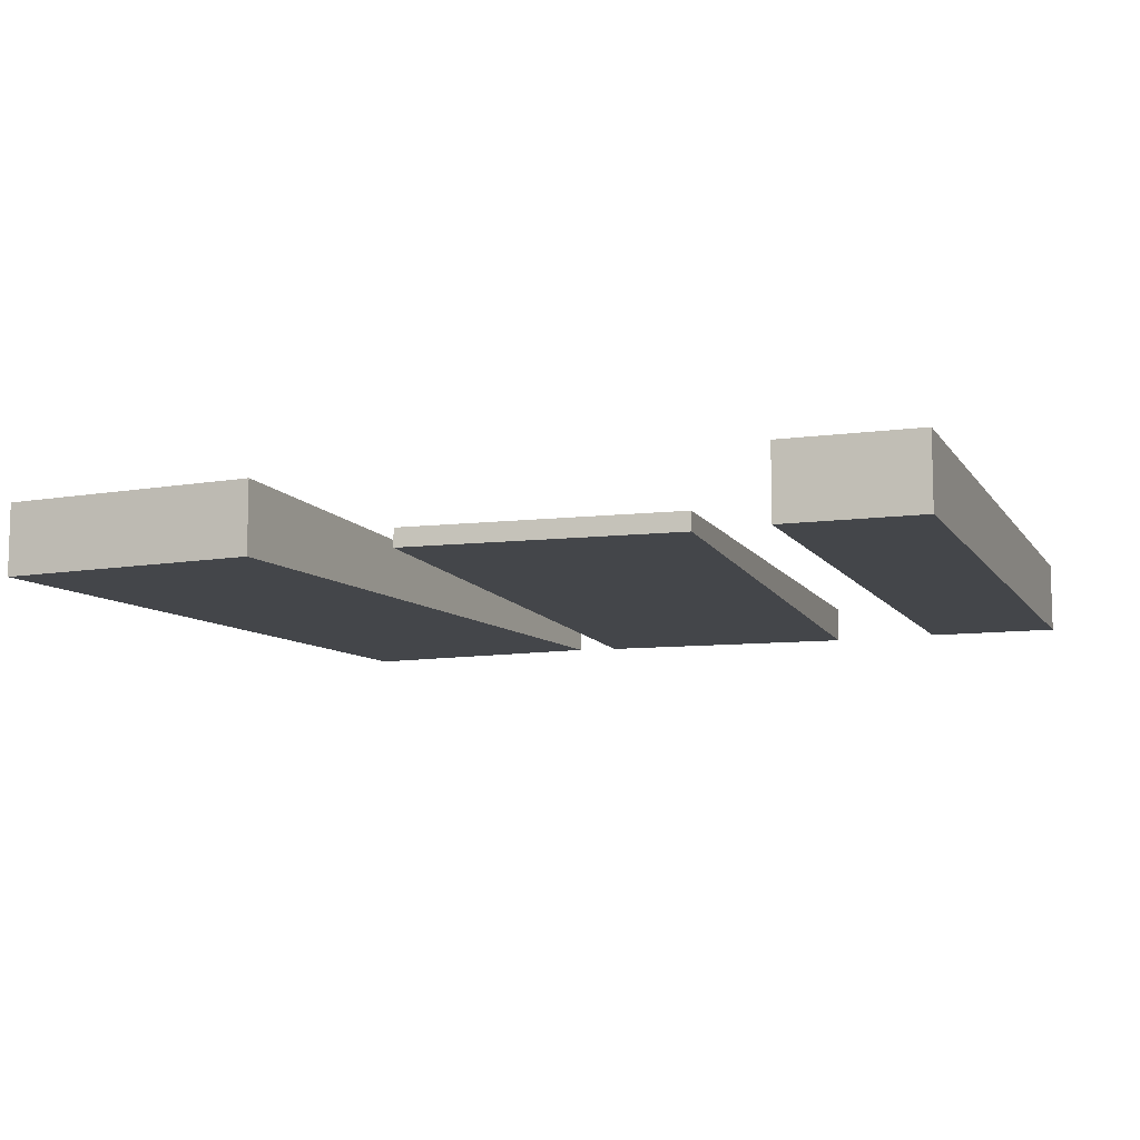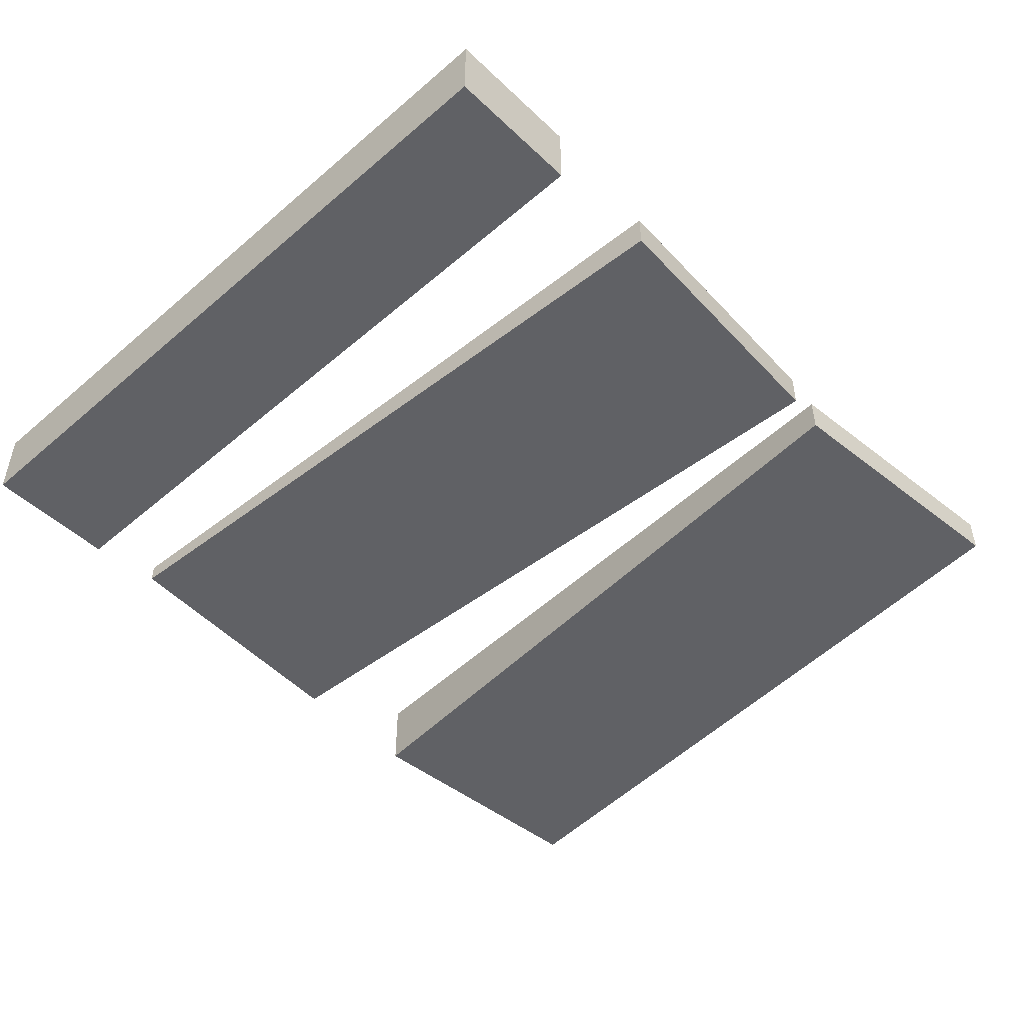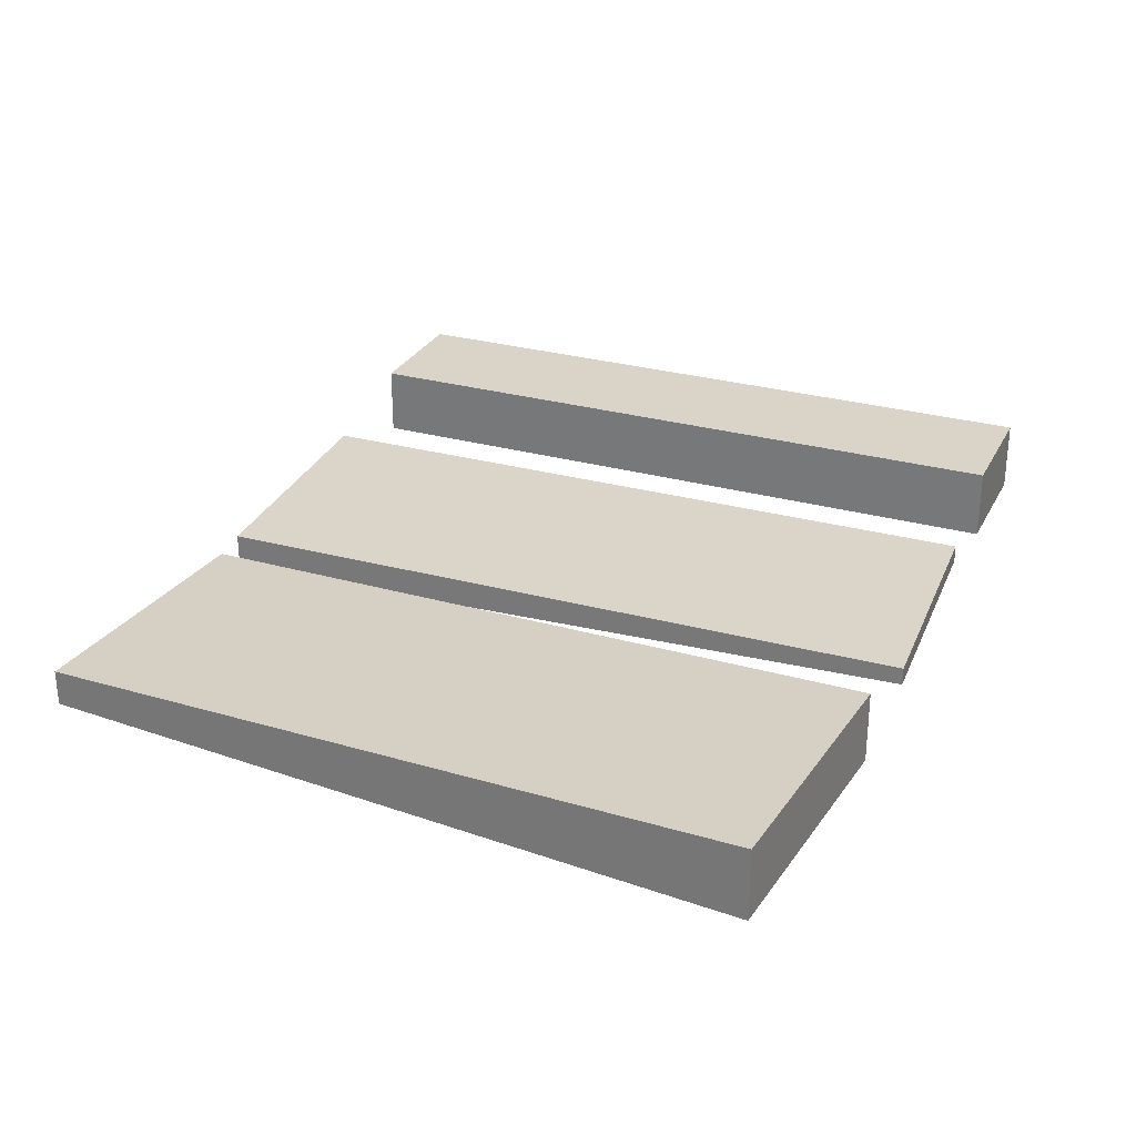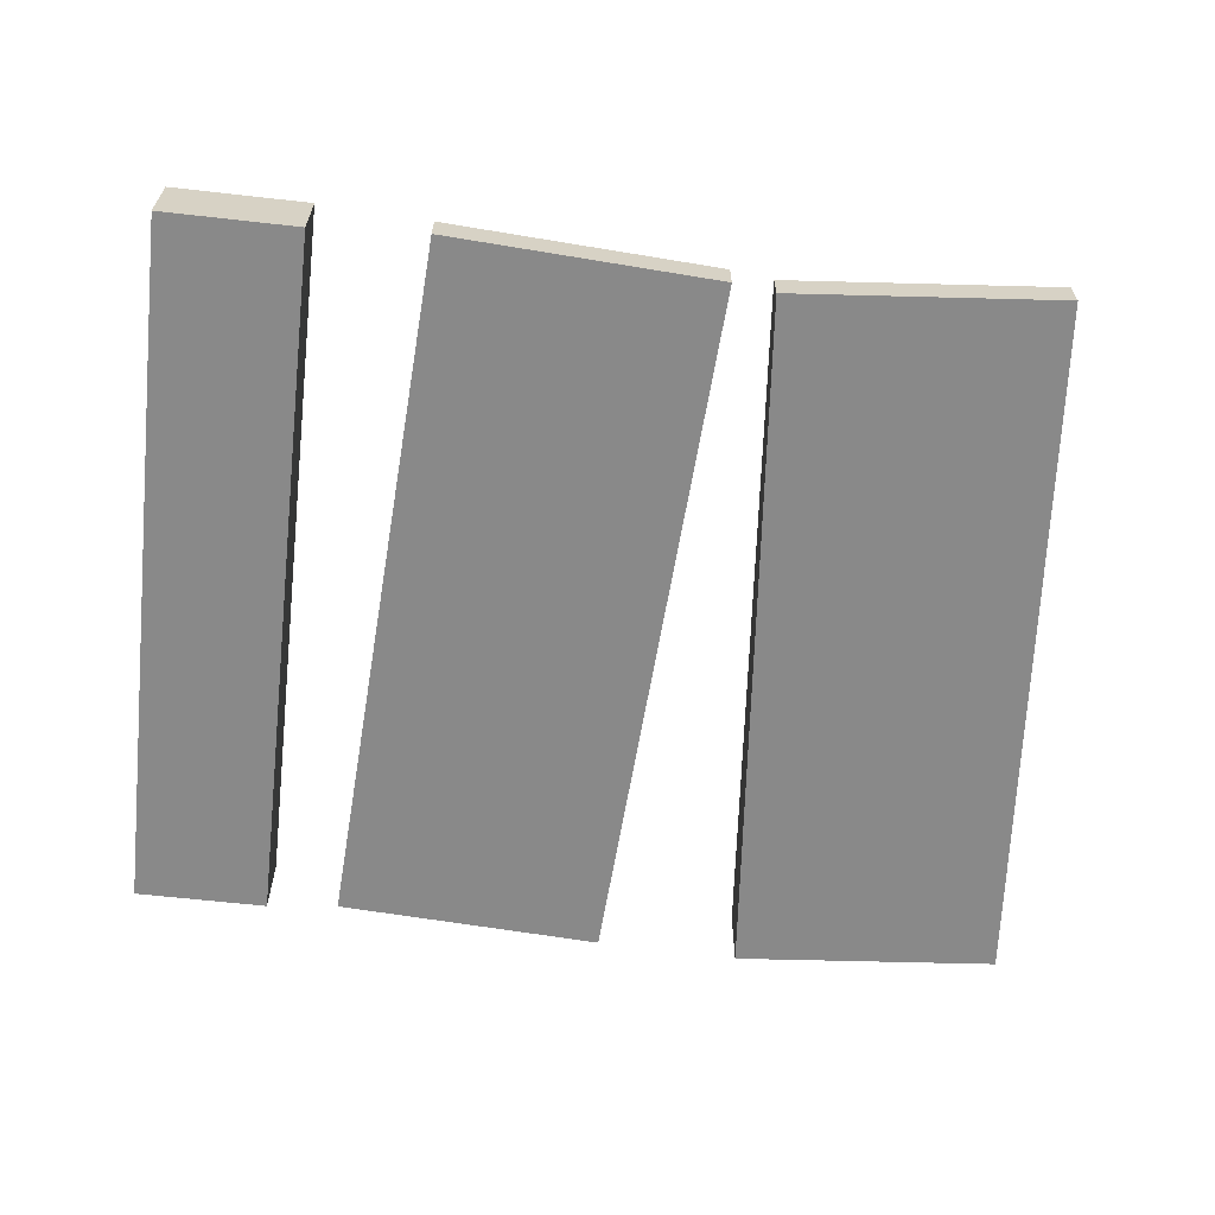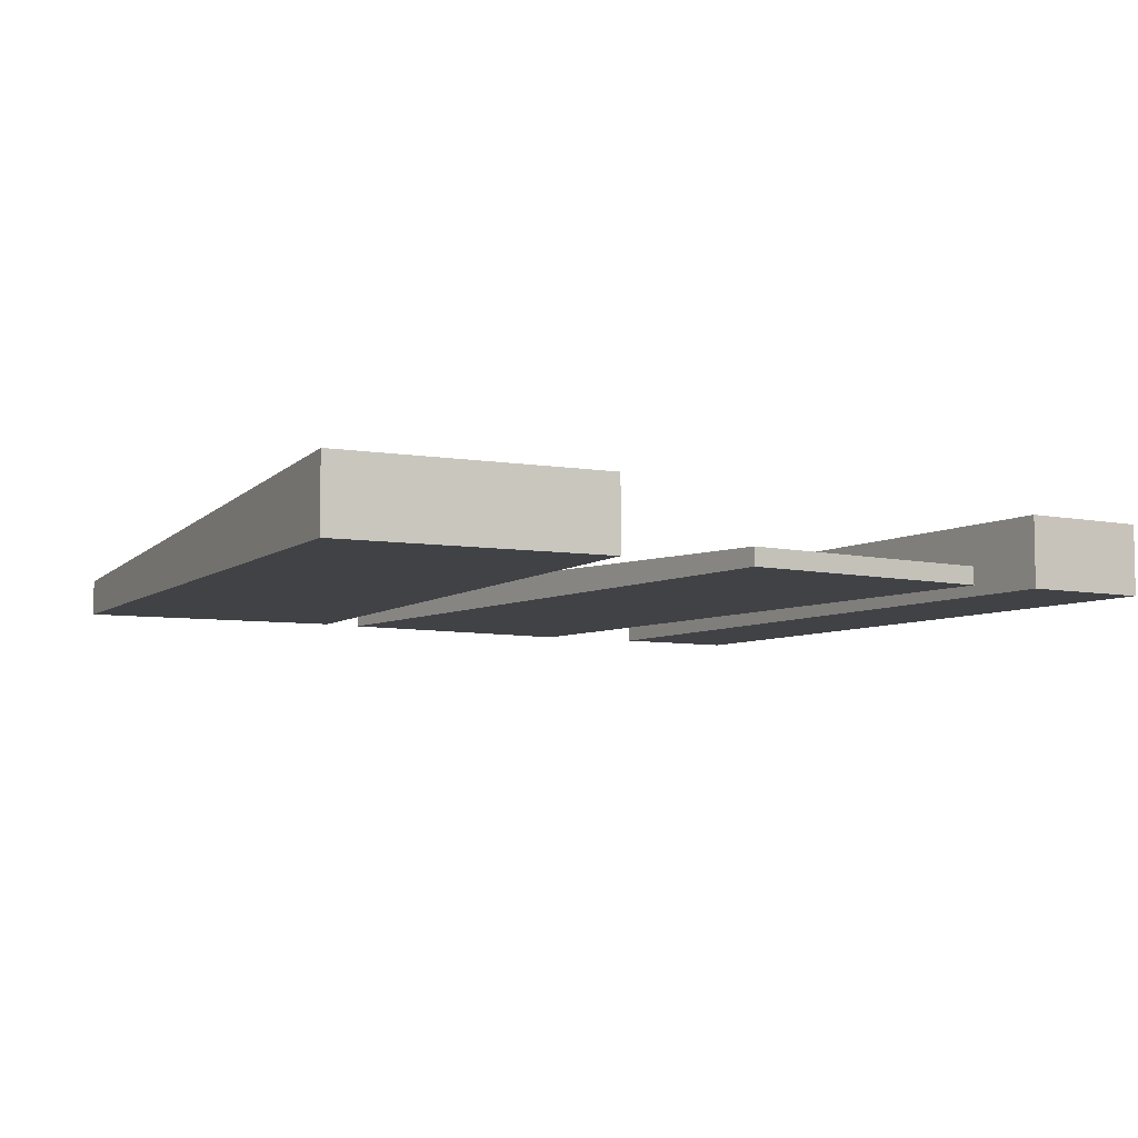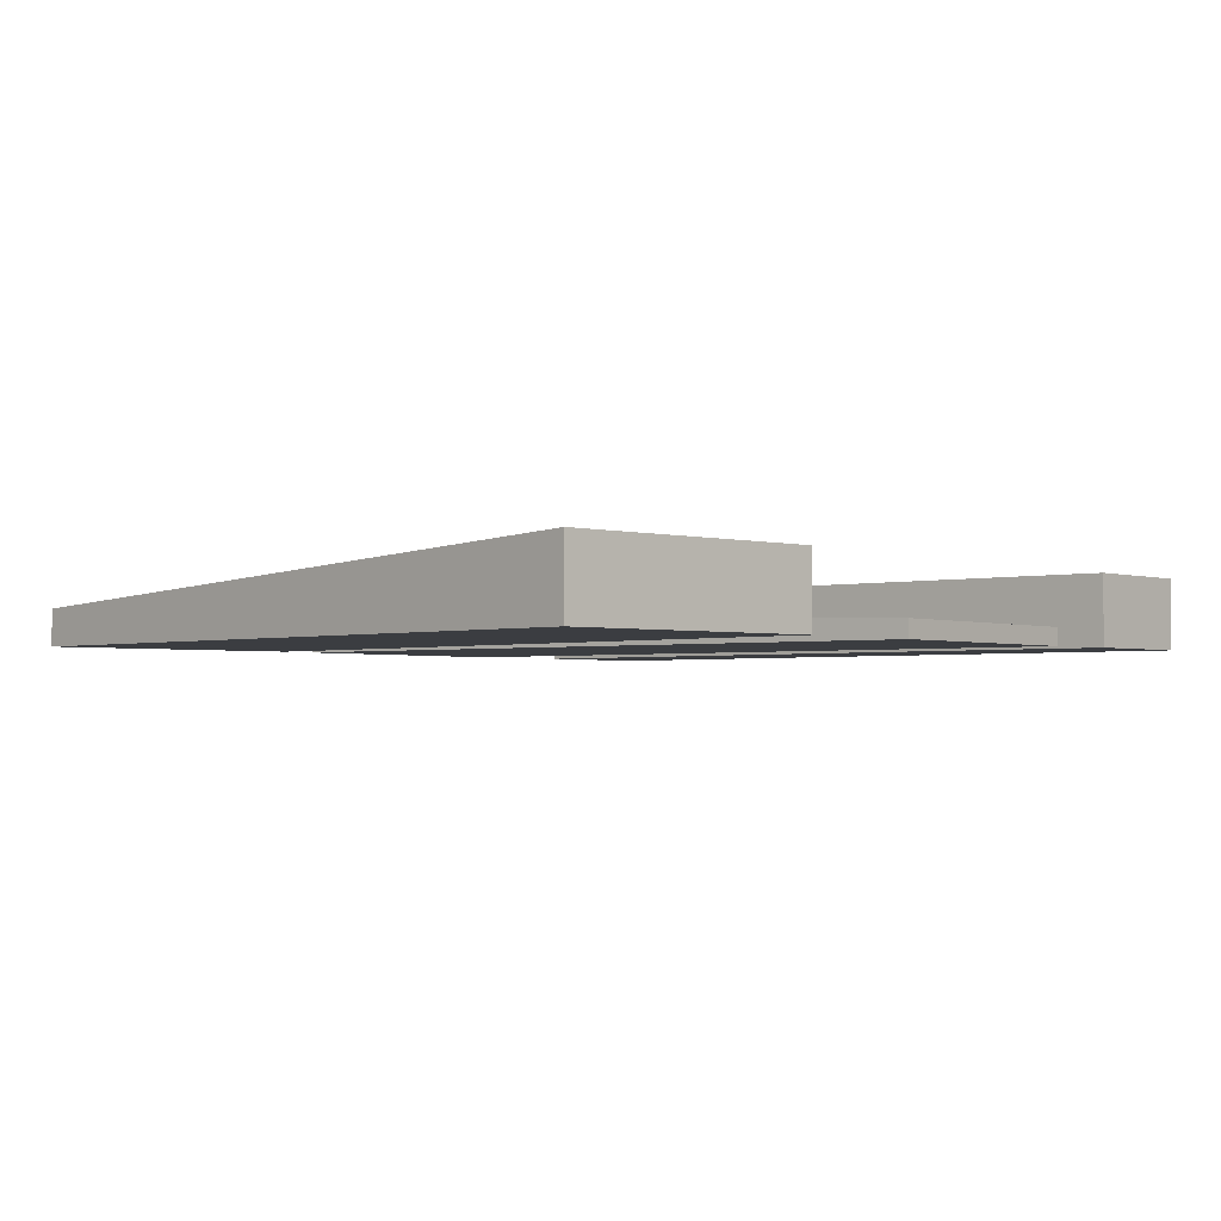
<metadata>
{"format":"obj","ext":"obj","renderer":"f3d","projection":"perspective","resolution":1024,"background":"white","views":[{"elev":-9.5,"azim":-160.1,"up":"+Y"},{"elev":-48.3,"azim":-46.4,"up":"+Y"},{"elev":28.5,"azim":112.8,"up":"+Y"},{"elev":-63.1,"azim":-6.5,"up":"+Y"},{"elev":-6.6,"azim":148.6,"up":"+Y"},{"elev":-2.5,"azim":131.5,"up":"+Y"}]}
</metadata>
<code>
o path_woodEnd
v -0.5 -0 0.25
v -0.5 0.05 -0.25
v -0.5 0 -0.25
v -0.5 0.05 0.25
v -0.1432 0.025 0.2446
v -0.3298 -0 0.2547
v -0.1432 -0 0.2446
v -0.3298 0.025 0.2547
v -0.3568 0.0125 -0.2446
v -0.3568 0 -0.2446
v -0.07127 0.05 -0.2572
v 0.1148 0 -0.2409
v -0.07127 0 -0.2572
v 0.1148 0.05 -0.2409
v 0.07127 0.025 0.2572
v 0.07127 -0 0.2572
v -0.4066 0 -0.25
v -0.4066 -0 0.25
v -0.1148 -0 0.2409
v -0.1148 0.025 0.2409
v -0.4066 0.05 0.25
v -0.4066 0.05 -0.25
v -0.1702 0 -0.2547
v -0.1702 0.0125 -0.2547
f 1 2 3
f 2 1 4
f 5 6 7
f 6 5 8
f 6 9 10
f 9 6 8
f 11 12 13
f 12 11 14
f 15 12 14
f 12 15 16
f 1 17 18
f 17 1 3
f 15 19 16
f 19 15 20
f 21 17 22
f 17 21 18
f 2 17 3
f 17 2 22
f 21 1 18
f 1 21 4
f 19 11 13
f 11 19 20
f 9 23 10
f 23 9 24
f 5 23 24
f 23 5 7
f 6 23 7
f 23 6 10
f 16 13 12
f 13 16 19
f 2 21 22
f 21 2 4
f 11 15 14
f 15 11 20
f 24 8 5
f 8 24 9

</code>
